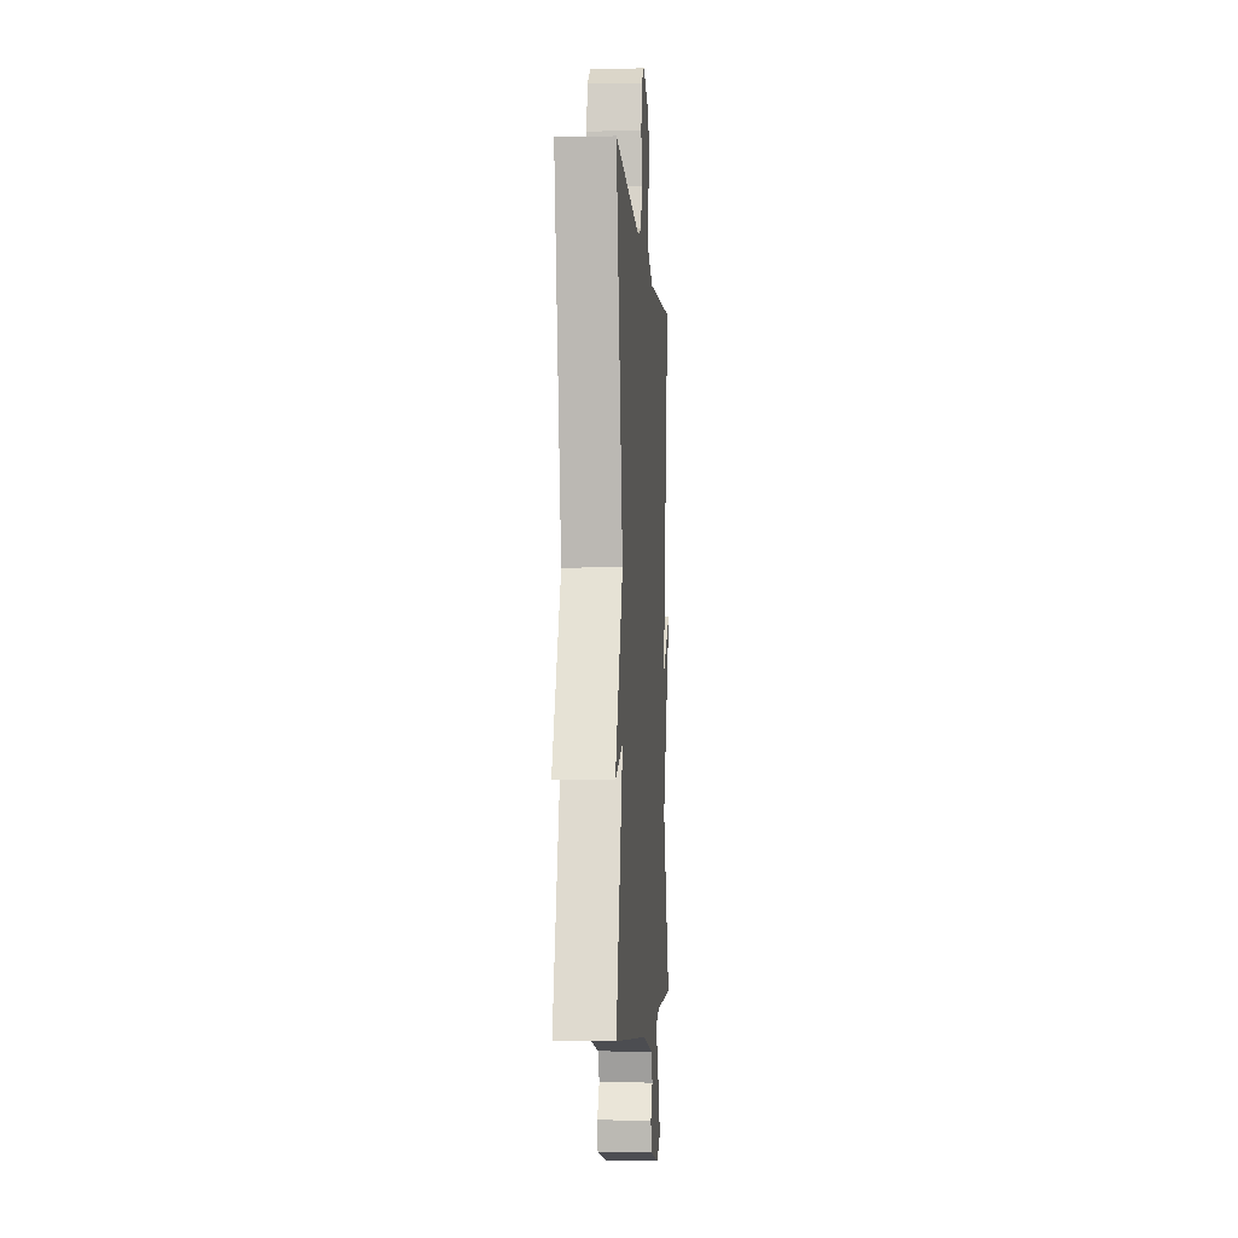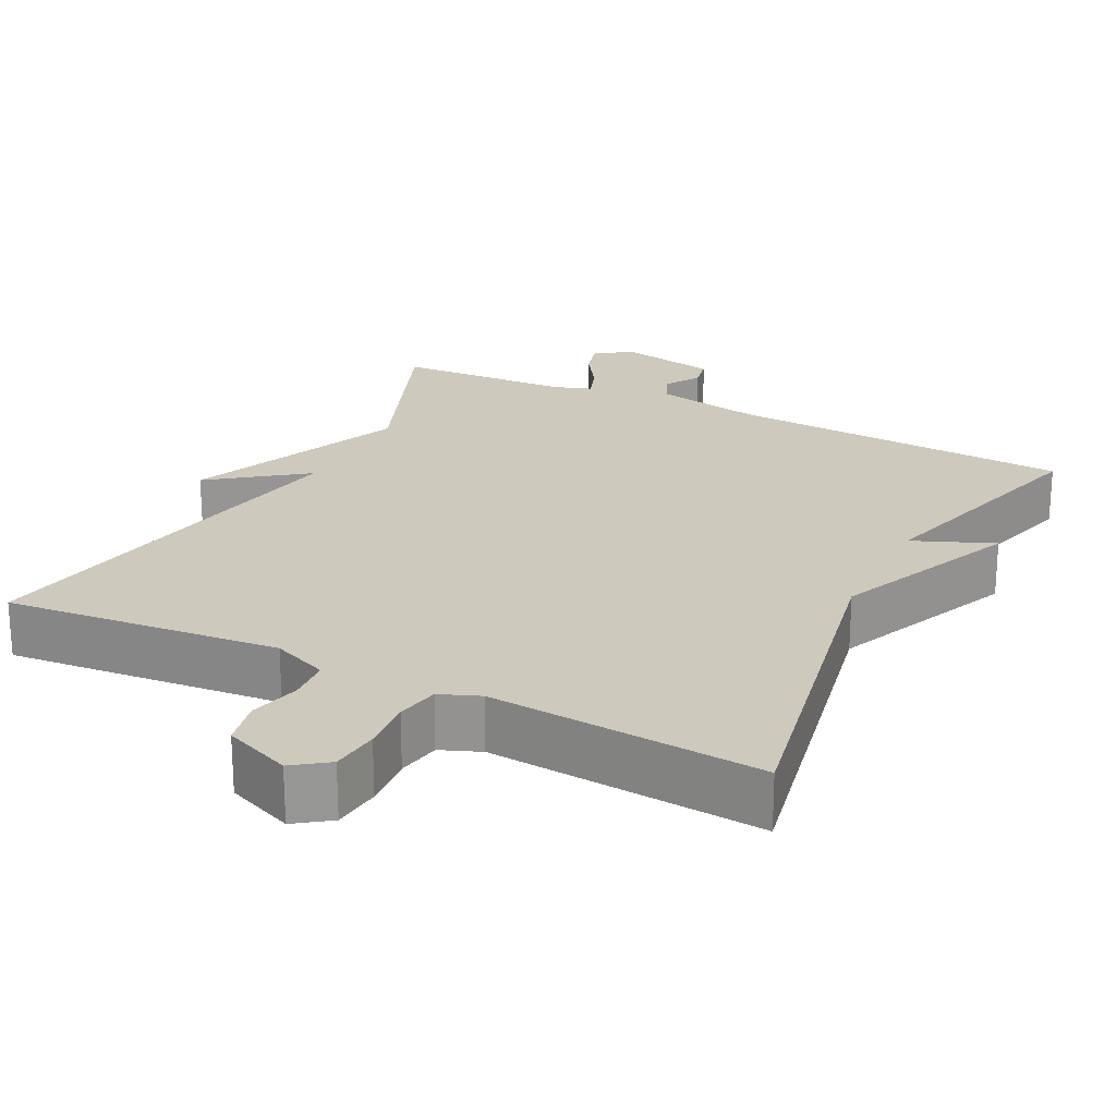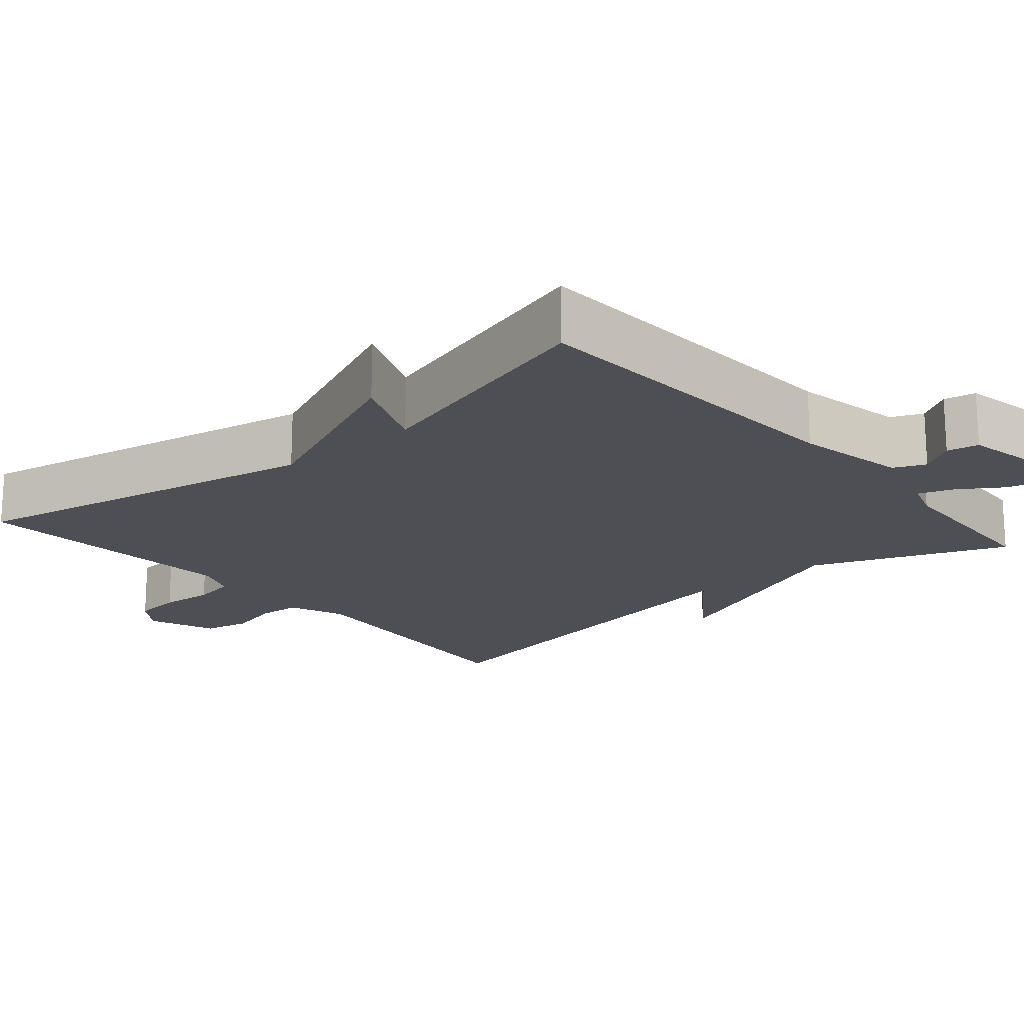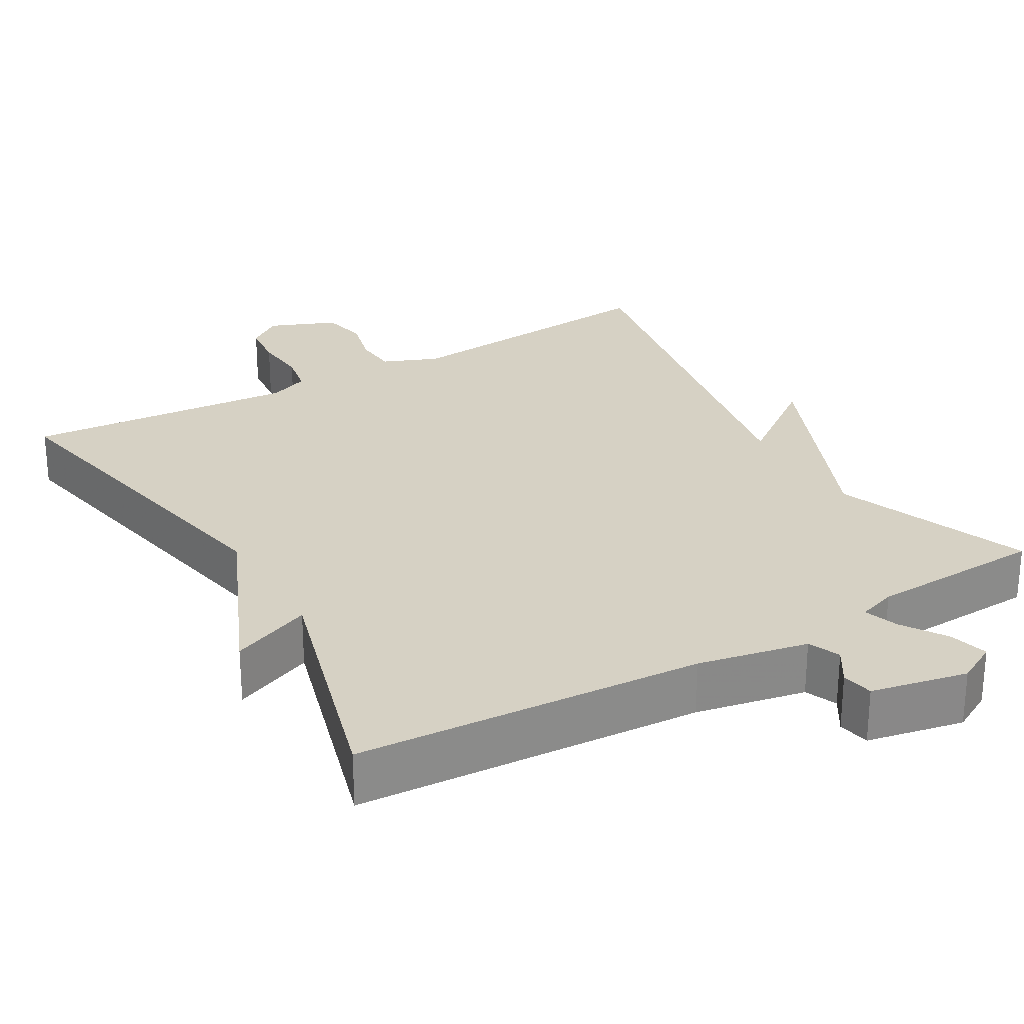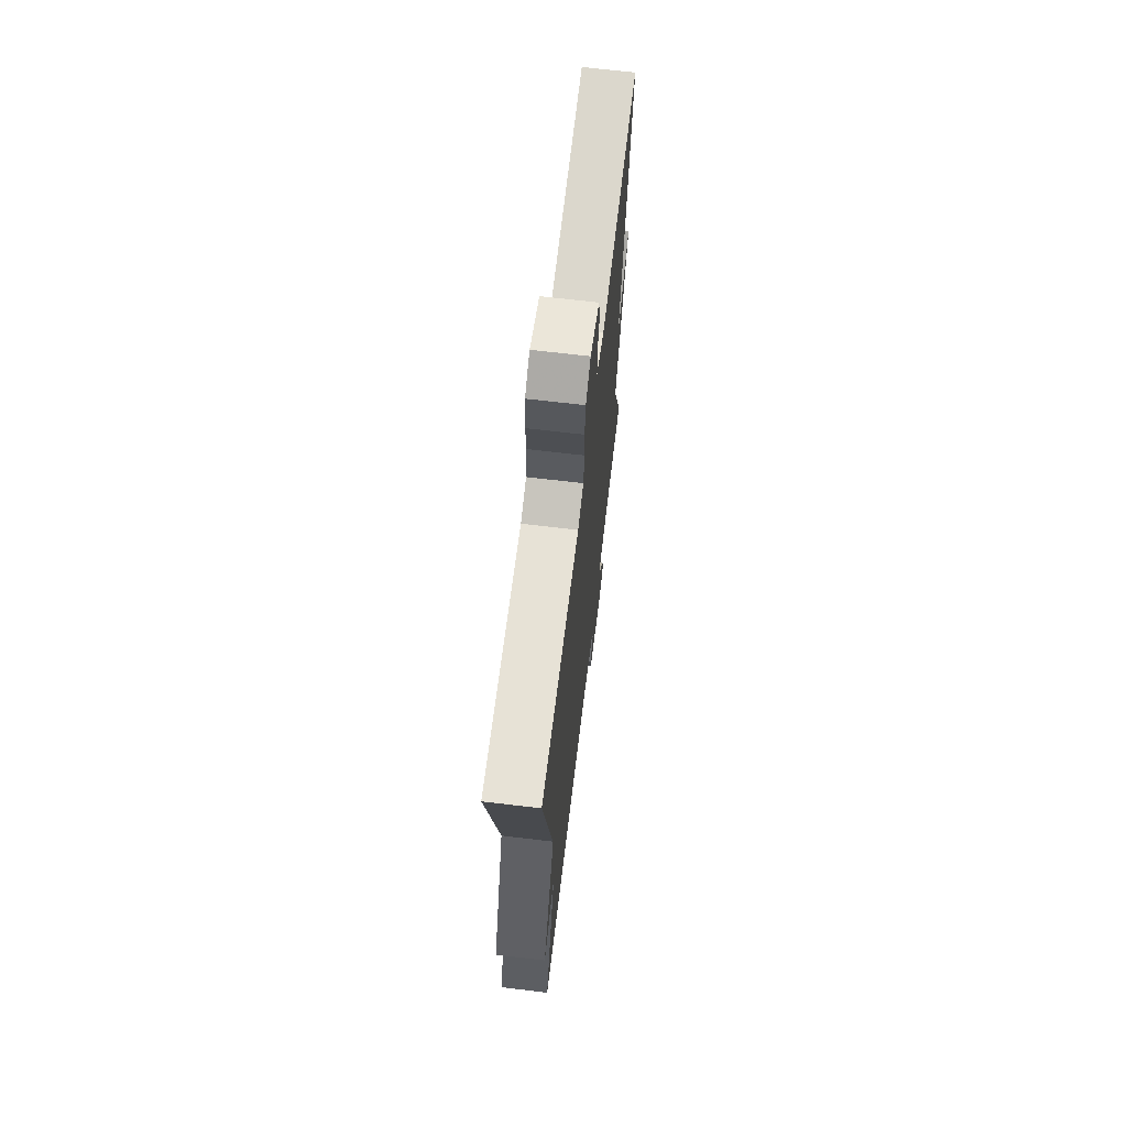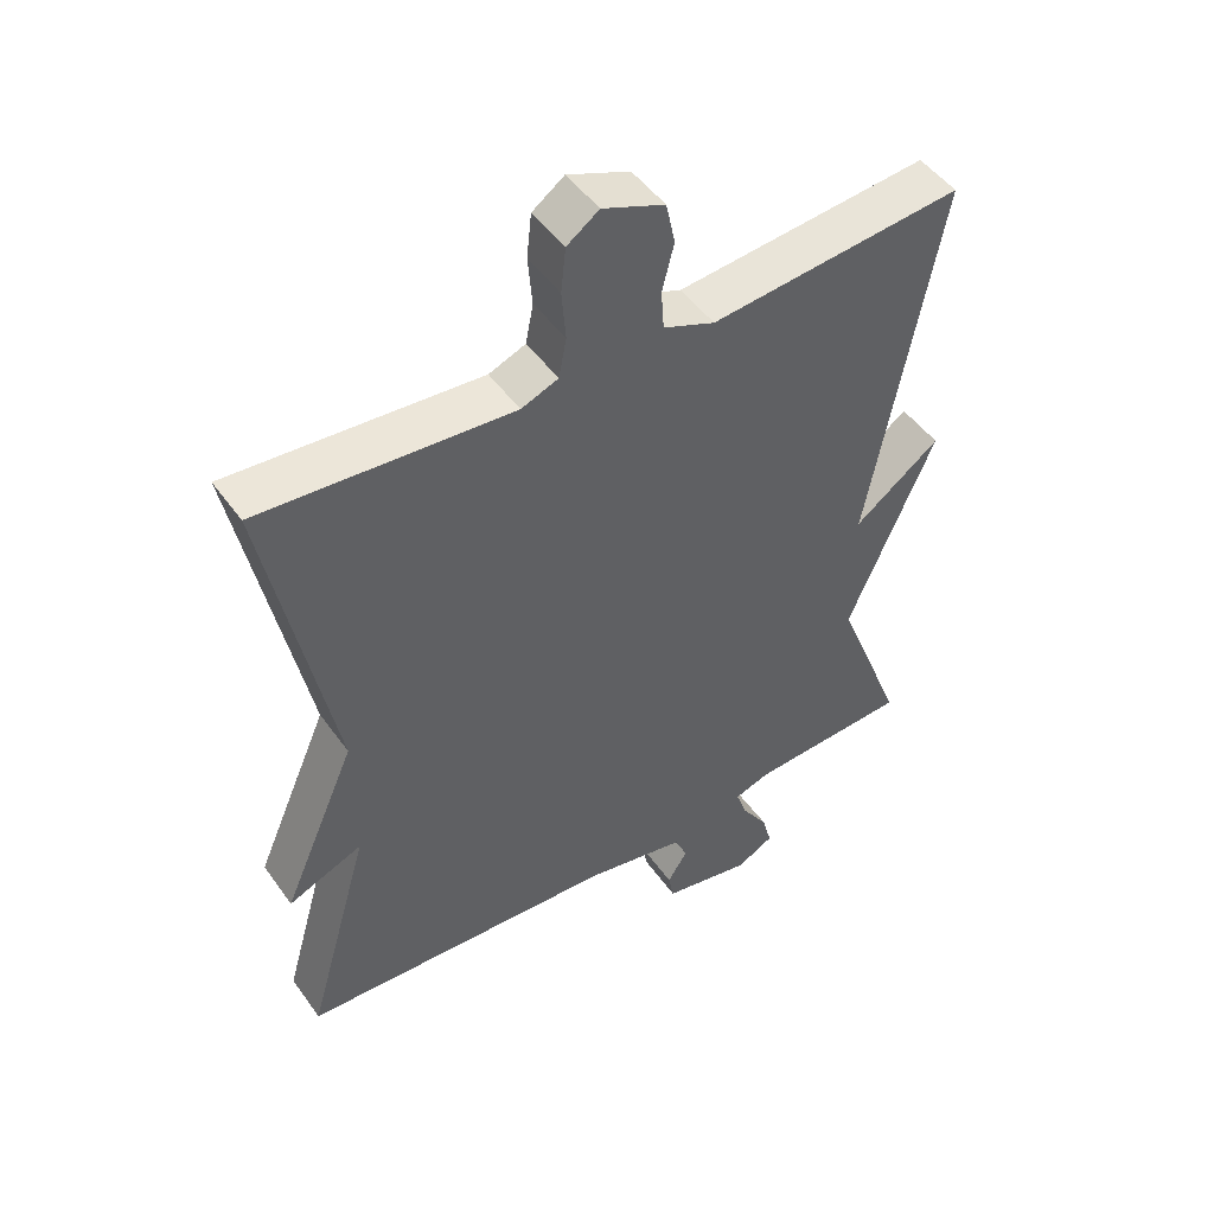
<metadata>
{"format":"obj","ext":"obj","renderer":"f3d","projection":"perspective","resolution":1024,"background":"white","views":[{"elev":-4.9,"azim":94.3,"up":"+Z"},{"elev":22.7,"azim":26.6,"up":"+Y"},{"elev":-18.4,"azim":130.4,"up":"+Y"},{"elev":26.8,"azim":149.8,"up":"+Y"},{"elev":67.9,"azim":96.8,"up":"+Z"},{"elev":48.7,"azim":146.0,"up":"+Z"}]}
</metadata>
<code>
v -0.5 0.07 -0.5
v -0.399 0.07 -0.242
v -0.523 0.07 0.05
v -0.399 0.07 -0.042
v -0.5 0.07 0.5
v -0.135 0.07 0.466
v -0.061 0.07 0.496
v -0.057 0.07 0.553
v -0.074 0.07 0.621
v -0.061 0.07 0.682
v 0.028 0.07 0.718
v 0.074 0.07 0.685
v 0.081 0.07 0.621
v 0.075 0.07 0.55
v 0.086 0.07 0.493
v 0.139 0.07 0.472
v 0.5 0.07 0.5
v 0.407 0.07 0.026
v 0.514 0.07 -0.218
v 0.407 0.07 -0.174
v 0.5 0.07 -0.5
v 0.041 0.07 -0.528
v -0.105 0.07 -0.557
v -0.123 0.07 -0.599
v -0.094 0.07 -0.645
v -0.102 0.07 -0.687
v -0.23 0.07 -0.713
v -0.284 0.07 -0.684
v -0.27 0.07 -0.632
v -0.232 0.07 -0.574
v -0.216 0.07 -0.528
v -0.267 0.07 -0.511
v -0.5 0 -0.5
v -0.399 0 -0.242
v -0.523 0 0.05
v -0.399 0 -0.042
v -0.5 0 0.5
v -0.135 0 0.466
v -0.061 0 0.496
v -0.057 0 0.553
v -0.074 0 0.621
v -0.061 0 0.682
v 0.028 0 0.718
v 0.074 0 0.685
v 0.081 0 0.621
v 0.075 0 0.55
v 0.086 0 0.493
v 0.139 0 0.472
v 0.5 0 0.5
v 0.407 0 0.026
v 0.514 0 -0.218
v 0.407 0 -0.174
v 0.5 0 -0.5
v 0.041 0 -0.528
v -0.105 0 -0.557
v -0.123 0 -0.599
v -0.094 0 -0.645
v -0.102 0 -0.687
v -0.23 0 -0.713
v -0.284 0 -0.684
v -0.27 0 -0.632
v -0.232 0 -0.574
v -0.216 0 -0.528
v -0.267 0 -0.511
f 28 29 30
f 27 28 30
f 26 27 30
f 25 26 30
f 24 25 30
f 23 24 30 31
f 22 23 31 32
f 20 21 22 32
f 18 19 20
f 16 17 18
f 32 1 2
f 20 32 2
f 18 20 2
f 16 18 2
f 15 16 2
f 12 13 14
f 11 12 14
f 10 11 14
f 9 10 14
f 8 9 14
f 7 8 14 15
f 4 5 6
f 7 15 2
f 6 7 2
f 4 6 2
f 2 3 4
f 62 61 60
f 62 60 59
f 62 59 58
f 62 58 57
f 62 57 56
f 63 62 56 55
f 64 63 55 54
f 64 54 53 52
f 52 51 50
f 50 49 48
f 34 33 64
f 34 64 52
f 34 52 50
f 34 50 48
f 34 48 47
f 46 45 44
f 46 44 43
f 46 43 42
f 46 42 41
f 46 41 40
f 47 46 40 39
f 38 37 36
f 34 47 39
f 34 39 38
f 34 38 36
f 36 35 34
f 1 33 34 2
f 2 34 35 3
f 3 35 36 4
f 4 36 37 5
f 5 37 38 6
f 6 38 39 7
f 7 39 40 8
f 8 40 41 9
f 9 41 42 10
f 10 42 43 11
f 11 43 44 12
f 12 44 45 13
f 13 45 46 14
f 14 46 47 15
f 15 47 48 16
f 16 48 49 17
f 17 49 50 18
f 18 50 51 19
f 19 51 52 20
f 20 52 53 21
f 21 53 54 22
f 22 54 55 23
f 23 55 56 24
f 24 56 57 25
f 25 57 58 26
f 26 58 59 27
f 27 59 60 28
f 28 60 61 29
f 29 61 62 30
f 30 62 63 31
f 31 63 64 32
f 32 64 33 1

</code>
